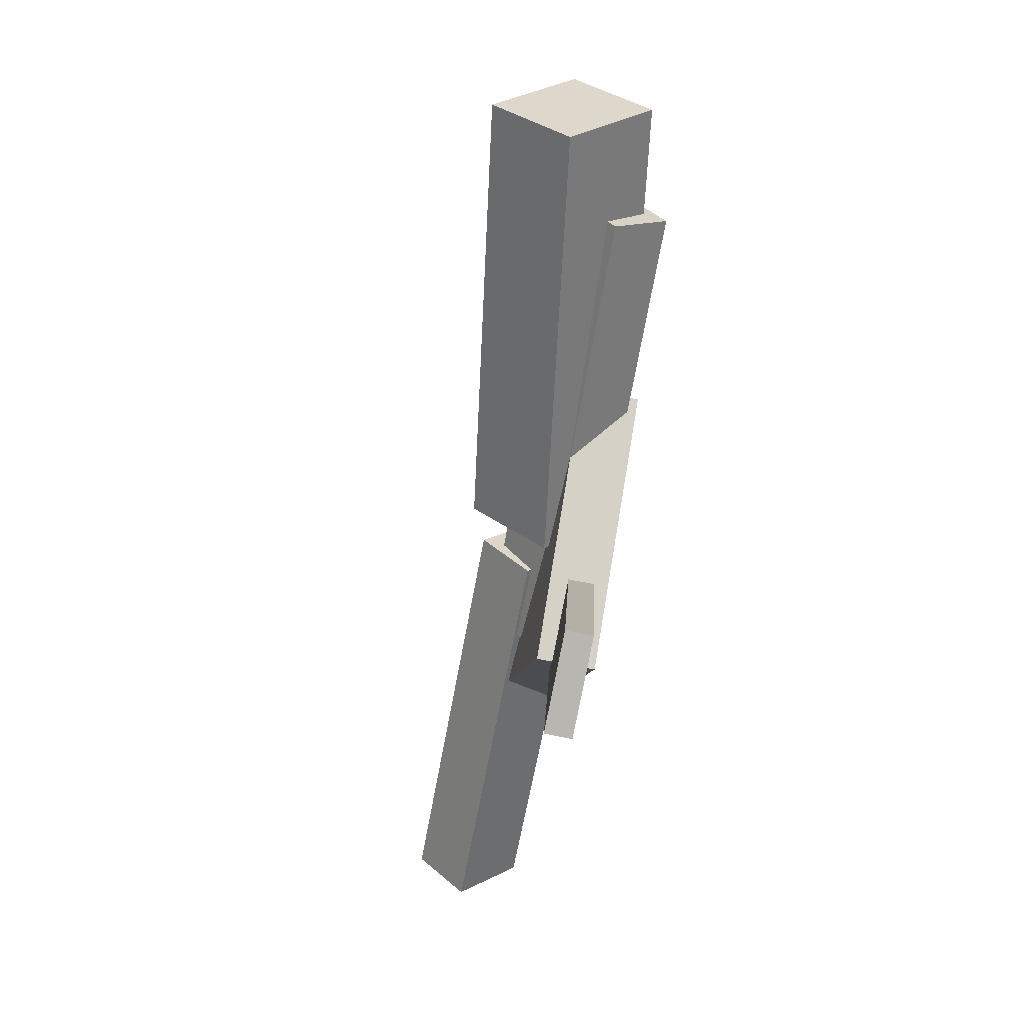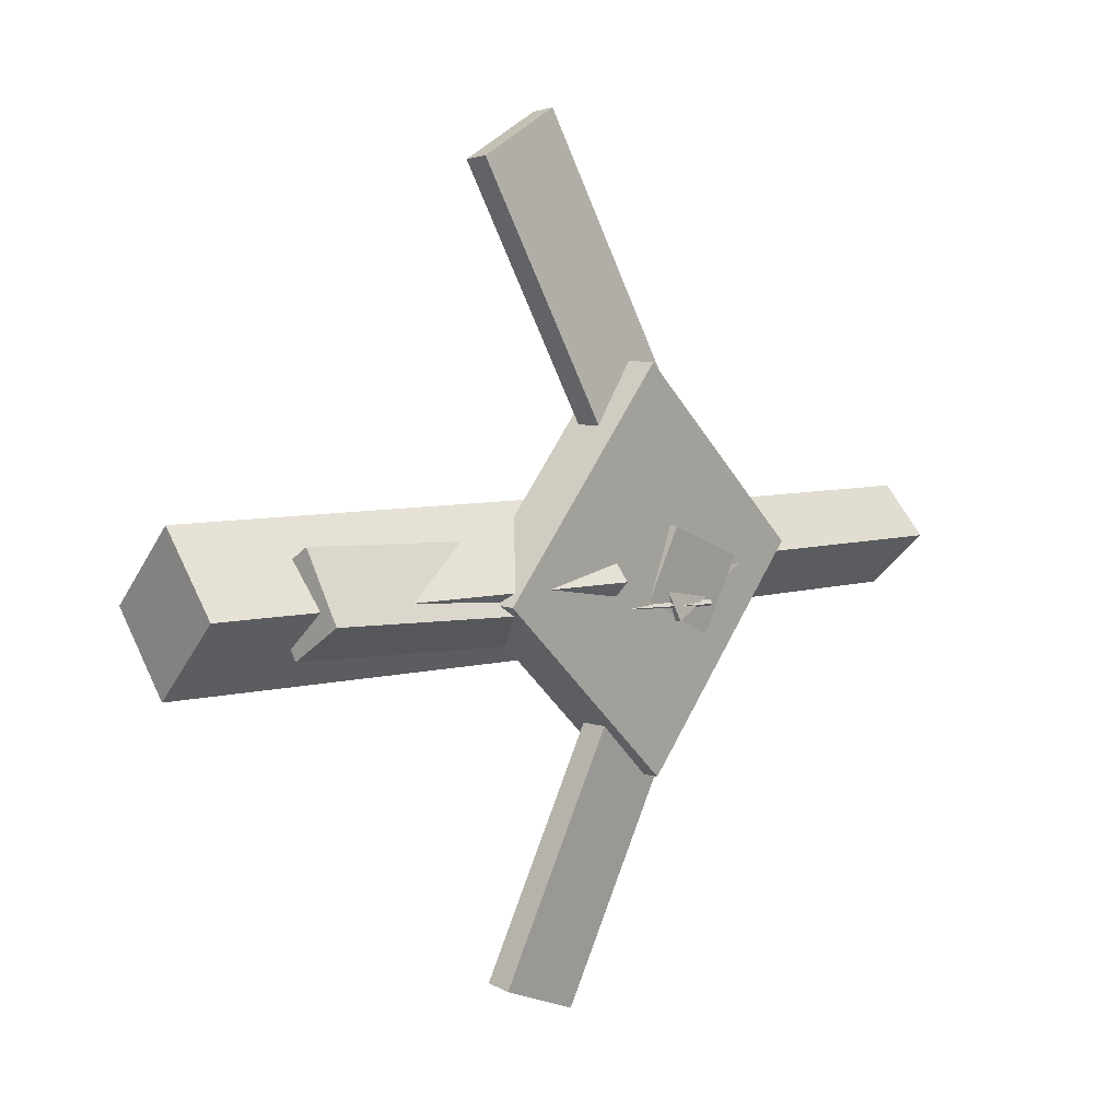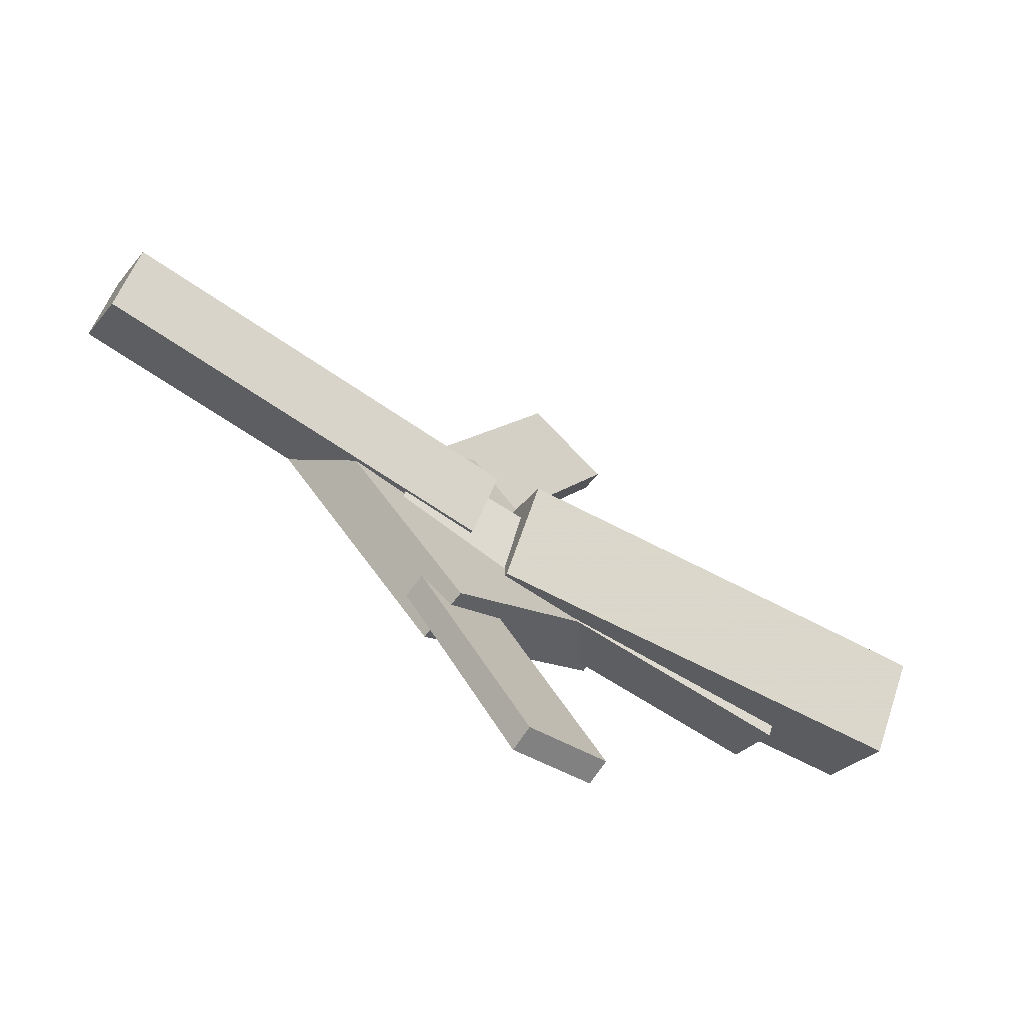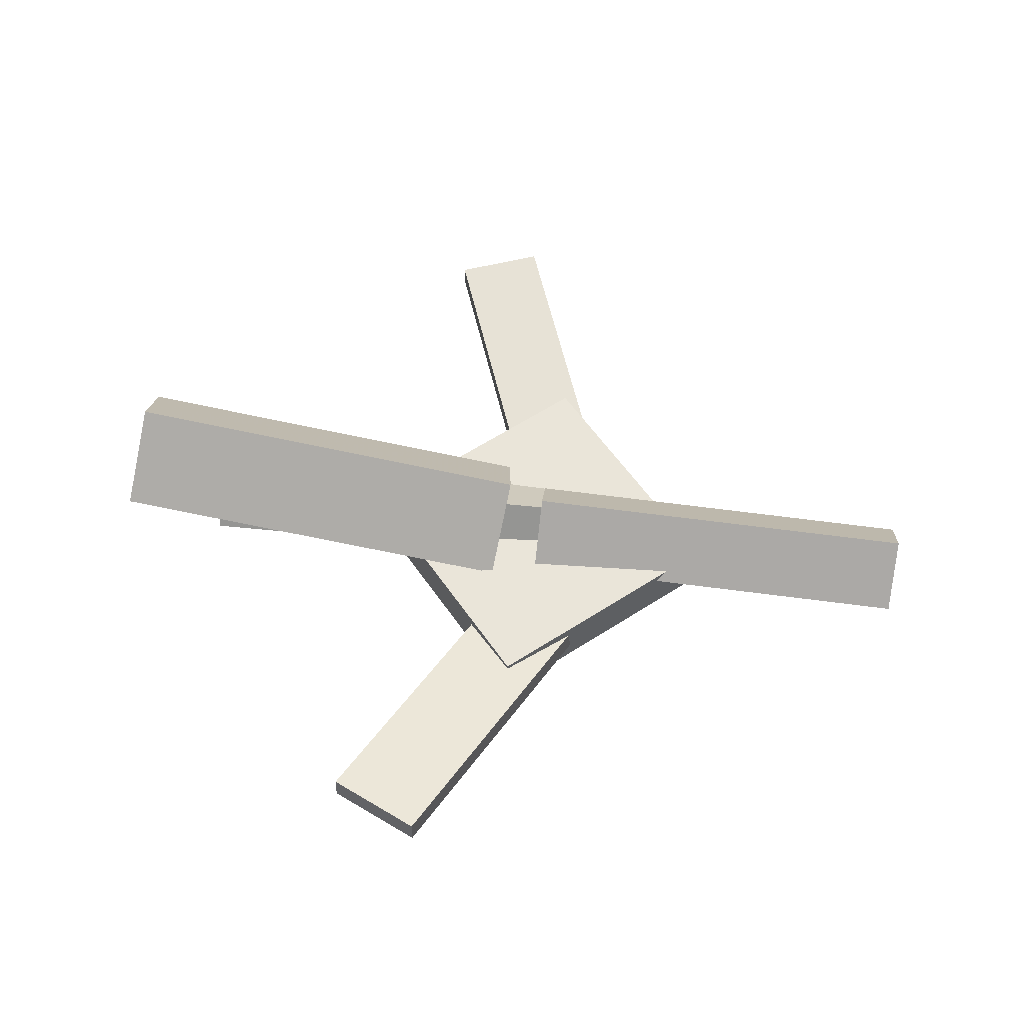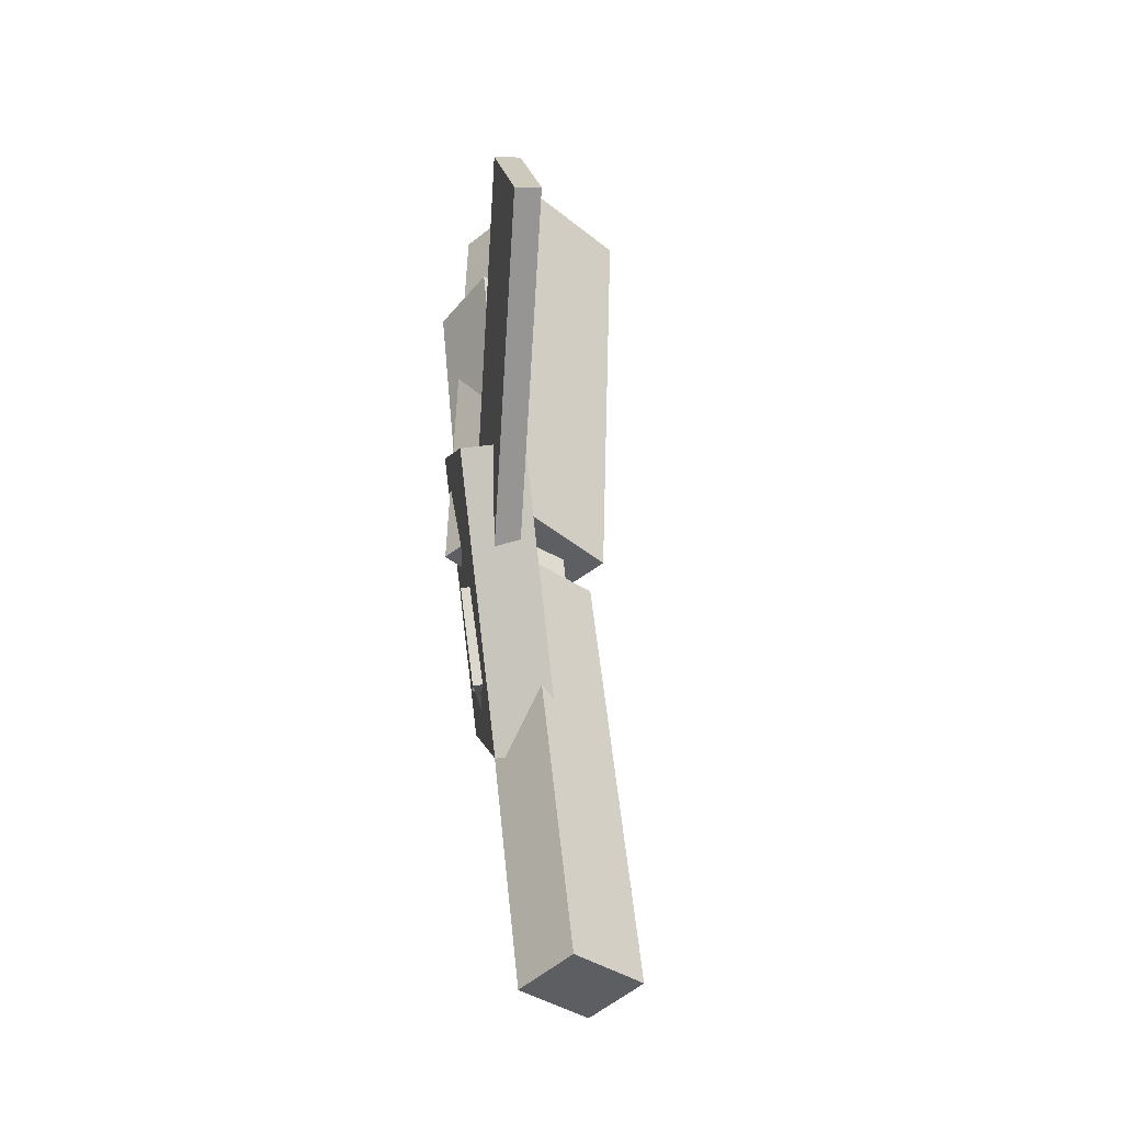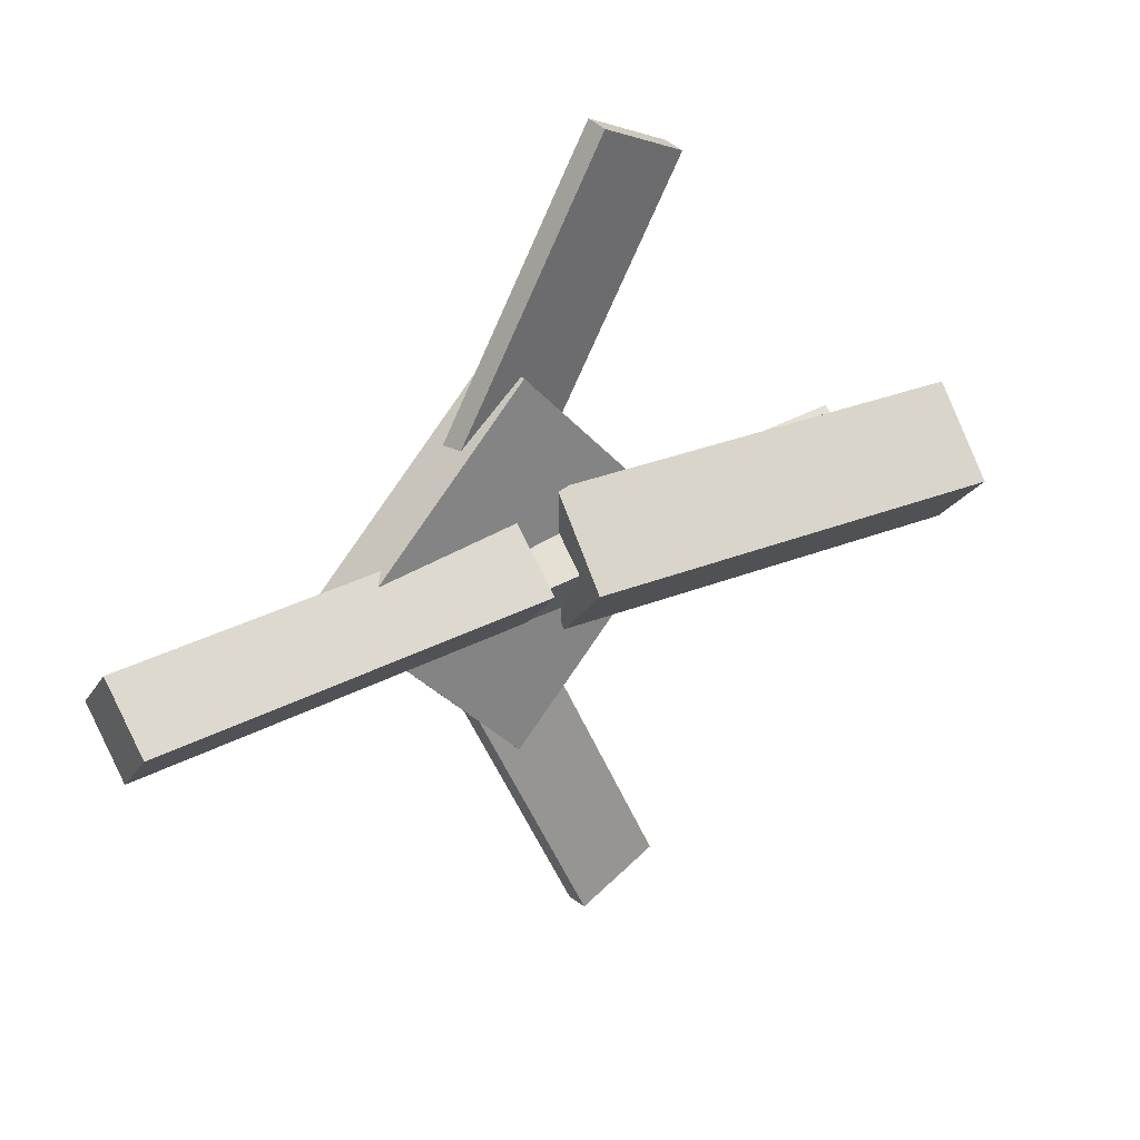
<metadata>
{"format":"obj","ext":"obj","renderer":"f3d","projection":"perspective","resolution":1024,"background":"white","views":[{"elev":-58.2,"azim":-101.5,"up":"+Z"},{"elev":8.2,"azim":-47.4,"up":"+Z"},{"elev":-68.5,"azim":143.4,"up":"+Z"},{"elev":56.8,"azim":8.8,"up":"+Y"},{"elev":48.0,"azim":82.7,"up":"+Z"},{"elev":29.7,"azim":142.1,"up":"+Z"}]}
</metadata>
<code>
v -0.02581 -0.03727 -0.06297
v -0.03431 -0.09943 -0.001416
v -0.3715 0.01644 -0.05646
v -0.38 -0.04572 0.00509
v -0.01603 0.01871 -0.005084
v -0.02453 -0.04345 0.05647
v -0.3617 0.07242 0.001422
v -0.3702 0.01026 0.06298
f 1.0 7.0 5.0
f 1.0 3.0 7.0
f 1.0 4.0 3.0
f 1.0 2.0 4.0
f 3.0 8.0 7.0
f 3.0 4.0 8.0
f 5.0 7.0 8.0
f 5.0 8.0 6.0
f 1.0 5.0 6.0
f 1.0 6.0 2.0
f 2.0 6.0 8.0
f 2.0 8.0 4.0
v -0.05027 -0.04033 0.3395
v -0.05054 -0.022 0.337
v -0.1256 -0.04617 0.3048
v -0.1259 -0.02783 0.3023
v 0.1122 -0.08484 -0.005376
v 0.1119 -0.0665 -0.00787
v 0.03683 -0.09068 -0.04011
v 0.03656 -0.07234 -0.0426
f 9.0 15.0 13.0
f 9.0 11.0 15.0
f 9.0 12.0 11.0
f 9.0 10.0 12.0
f 11.0 16.0 15.0
f 11.0 12.0 16.0
f 13.0 15.0 16.0
f 13.0 16.0 14.0
f 9.0 13.0 14.0
f 9.0 14.0 10.0
f 10.0 14.0 16.0
f 10.0 16.0 12.0
v -0.298 -0.07562 -0.004689
v 0.07471 -0.09043 -0.03117
v -0.2931 -0.04113 0.04543
v 0.07964 -0.05594 0.01895
v -0.2984 -0.03471 -0.03281
v 0.07433 -0.04952 -0.05929
v -0.2935 -0.0002153 0.01731
v 0.07926 -0.01502 -0.009167
f 17.0 23.0 21.0
f 17.0 19.0 23.0
f 17.0 20.0 19.0
f 17.0 18.0 20.0
f 19.0 24.0 23.0
f 19.0 20.0 24.0
f 21.0 23.0 24.0
f 21.0 24.0 22.0
f 17.0 21.0 22.0
f 17.0 22.0 18.0
f 18.0 22.0 24.0
f 18.0 24.0 20.0
v 0.3512 -0.0417 -0.05007
v 0.01268 -0.03187 -0.03984
v 0.3535 -0.005239 -0.01101
v 0.01492 0.004593 -0.0007816
v 0.3512 -0.08901 -0.005903
v 0.01264 -0.07918 0.004329
v 0.3534 -0.05255 0.03316
v 0.01488 -0.04272 0.04339
f 25.0 31.0 29.0
f 25.0 27.0 31.0
f 25.0 28.0 27.0
f 25.0 26.0 28.0
f 27.0 32.0 31.0
f 27.0 28.0 32.0
f 29.0 31.0 32.0
f 29.0 32.0 30.0
f 25.0 29.0 30.0
f 25.0 30.0 26.0
f 26.0 30.0 32.0
f 26.0 32.0 28.0
v 0.01709 -0.08521 -0.1569
v 0.1682 -0.08387 0.007154
v -0.1442 -0.08912 -0.008327
v 0.006864 -0.08778 0.1557
v 0.01631 -0.03929 -0.1566
v 0.1674 -0.03795 0.007505
v -0.145 -0.0432 -0.007975
v 0.006075 -0.04186 0.1561
f 33.0 39.0 37.0
f 33.0 35.0 39.0
f 33.0 36.0 35.0
f 33.0 34.0 36.0
f 35.0 40.0 39.0
f 35.0 36.0 40.0
f 37.0 39.0 40.0
f 37.0 40.0 38.0
f 33.0 37.0 38.0
f 33.0 38.0 34.0
f 34.0 38.0 40.0
f 34.0 40.0 36.0
v 0.09805 -0.09231 0.003885
v 0.02878 -0.09316 0.03275
v -0.04195 -0.05083 -0.3308
v -0.1112 -0.05168 -0.302
v 0.09873 -0.07201 0.006116
v 0.02946 -0.07286 0.03498
v -0.04126 -0.03053 -0.3286
v -0.1105 -0.03138 -0.2997
f 41.0 47.0 45.0
f 41.0 43.0 47.0
f 41.0 44.0 43.0
f 41.0 42.0 44.0
f 43.0 48.0 47.0
f 43.0 44.0 48.0
f 45.0 47.0 48.0
f 45.0 48.0 46.0
f 41.0 45.0 46.0
f 41.0 46.0 42.0
f 42.0 46.0 48.0
f 42.0 48.0 44.0

</code>
